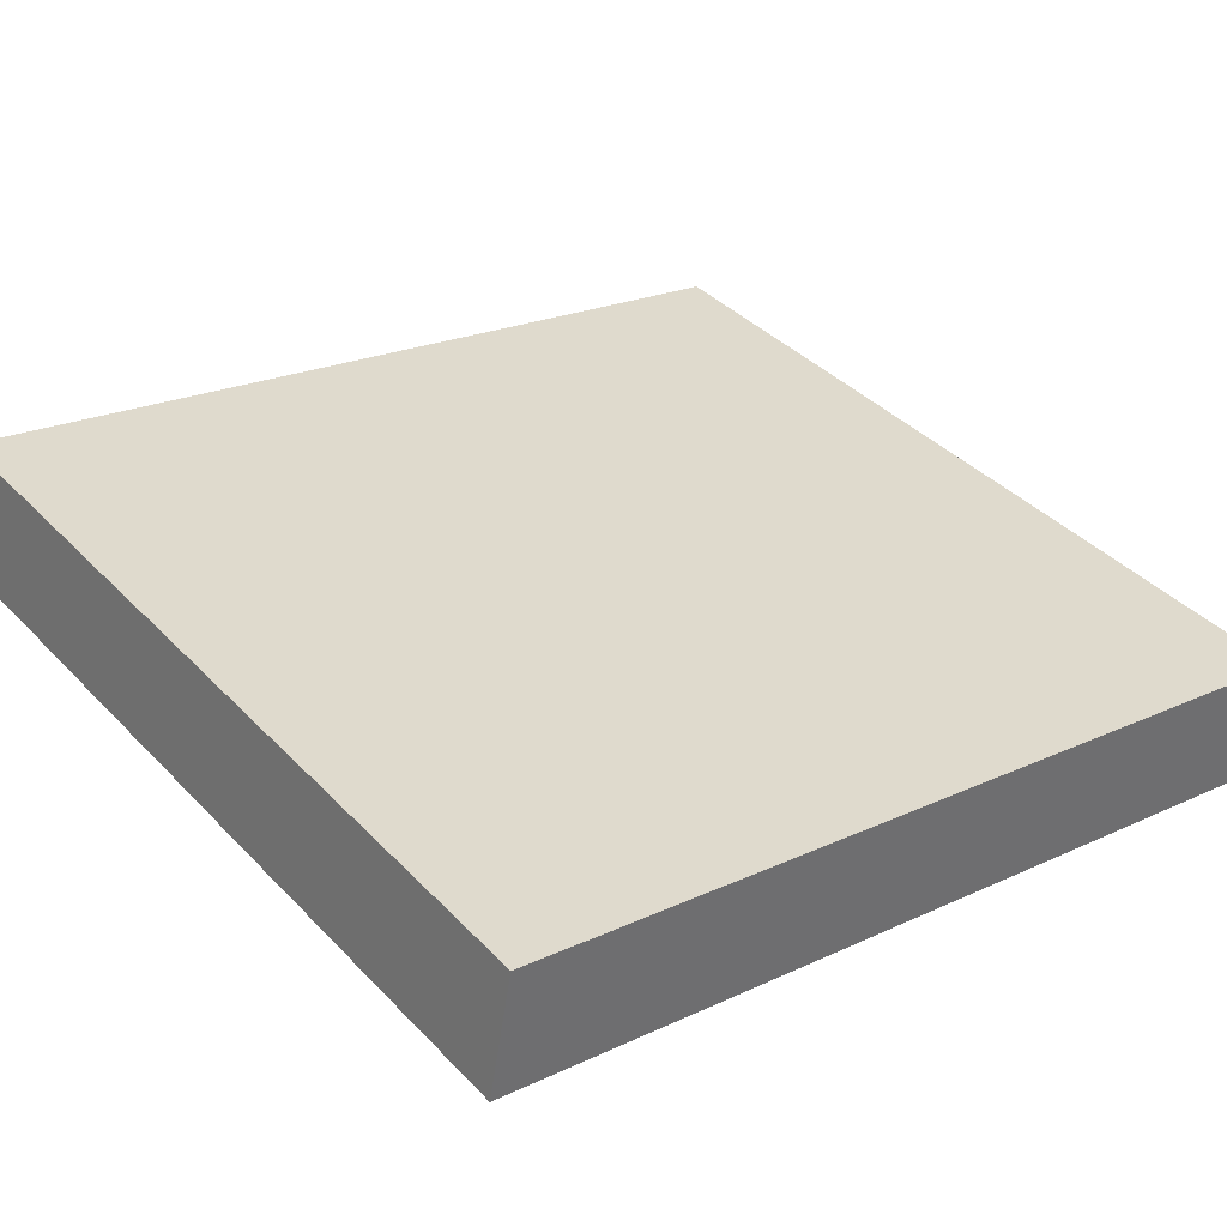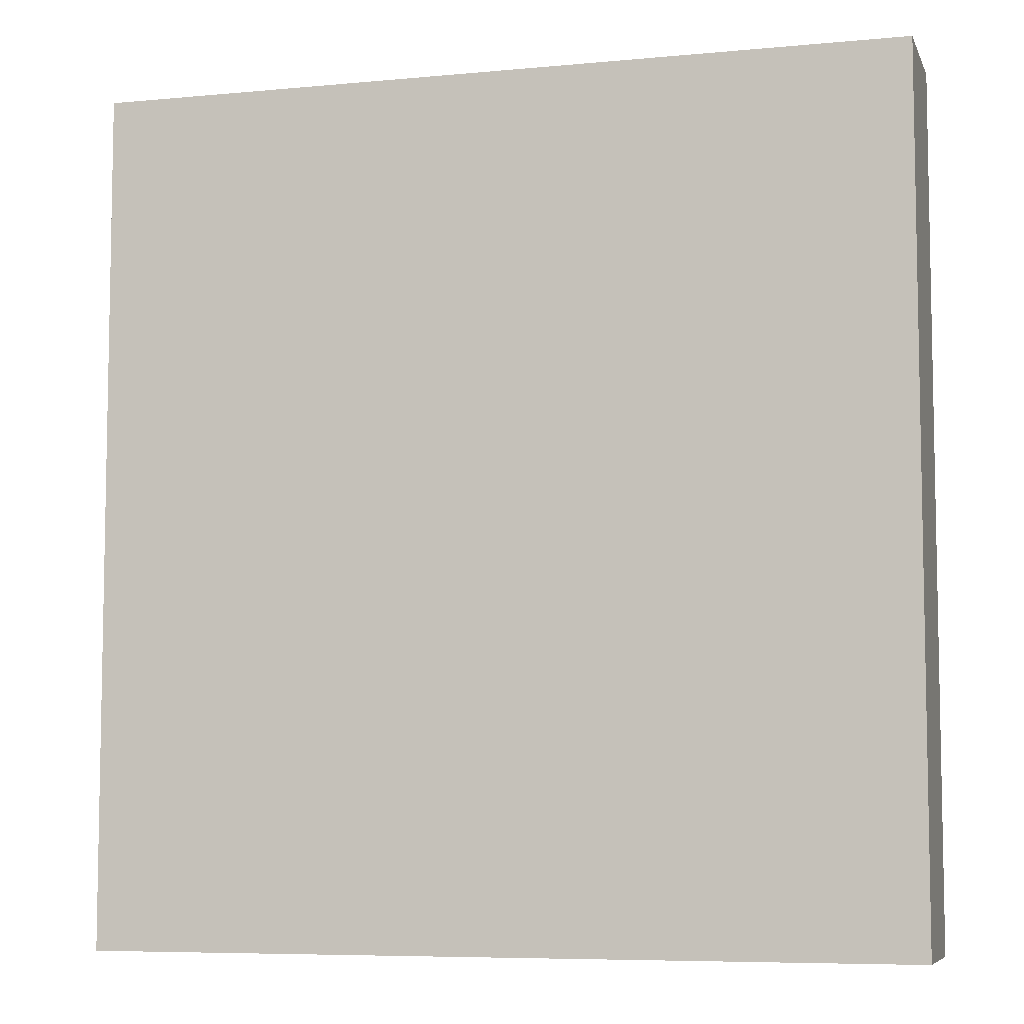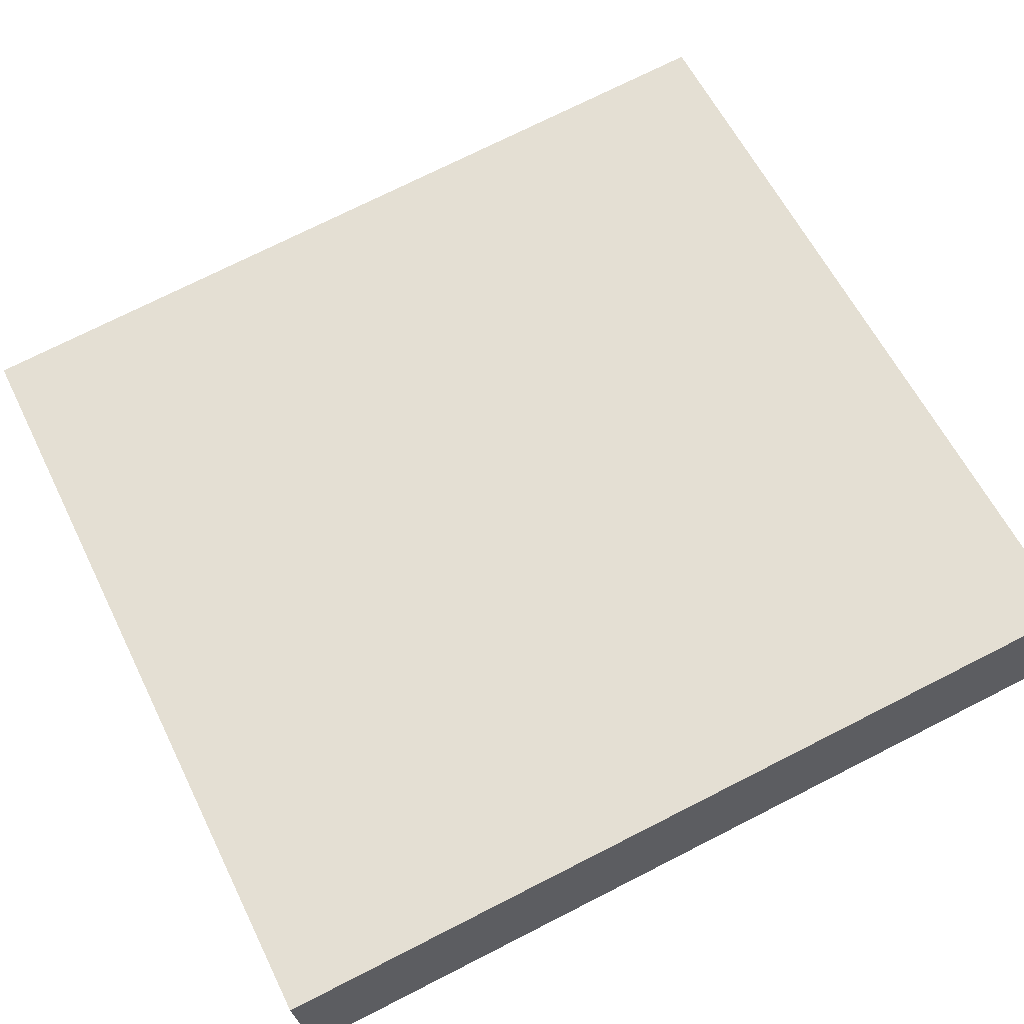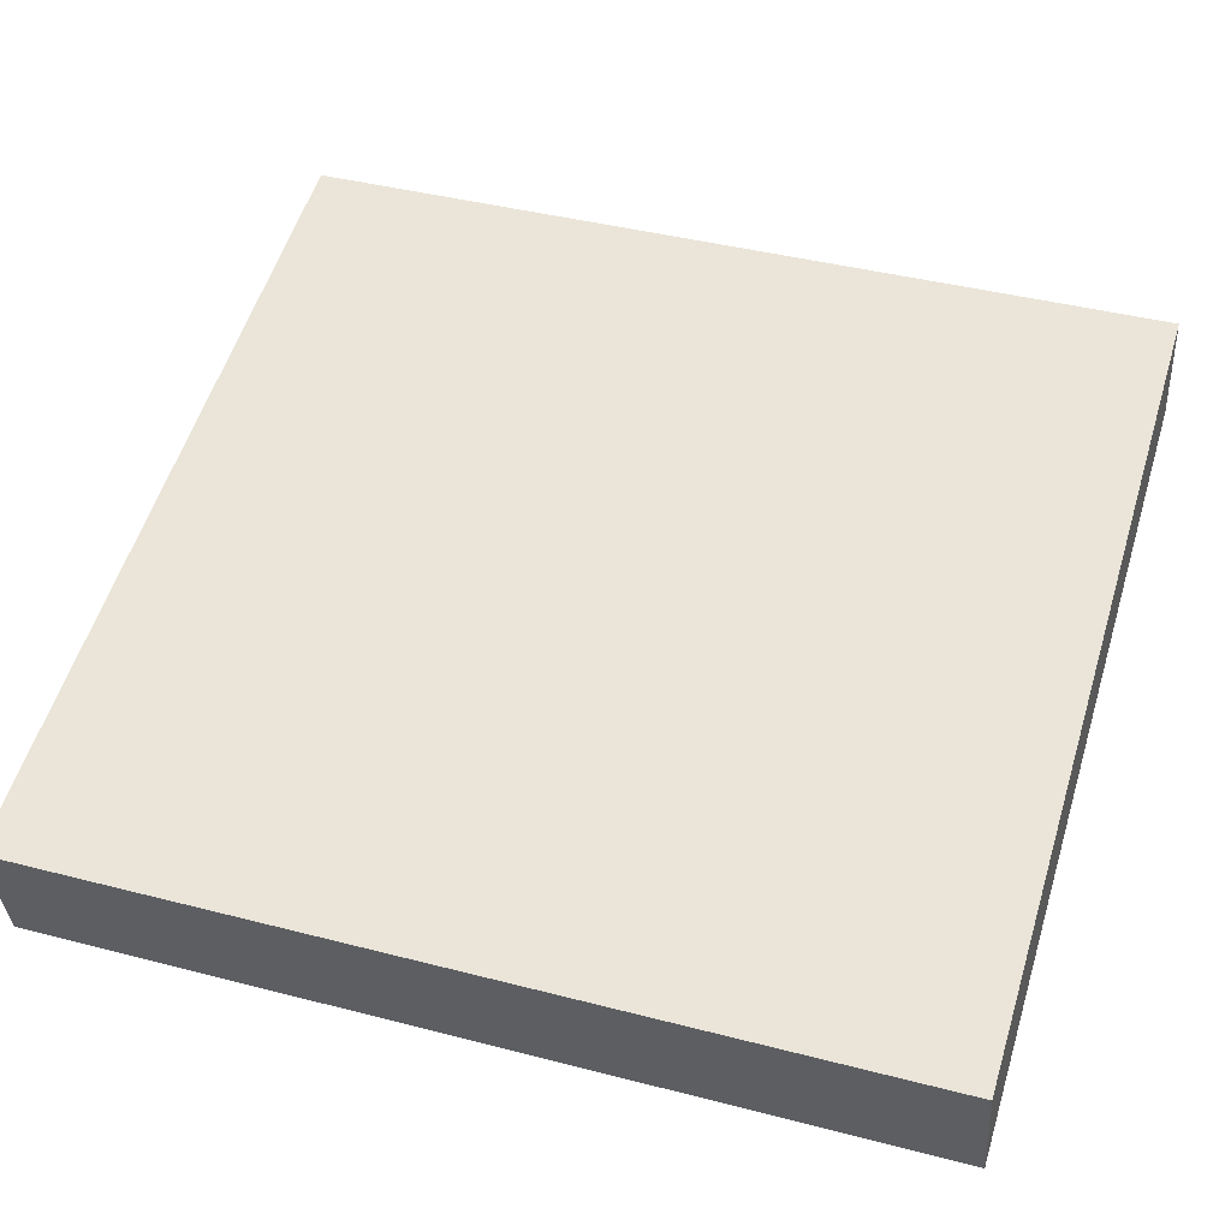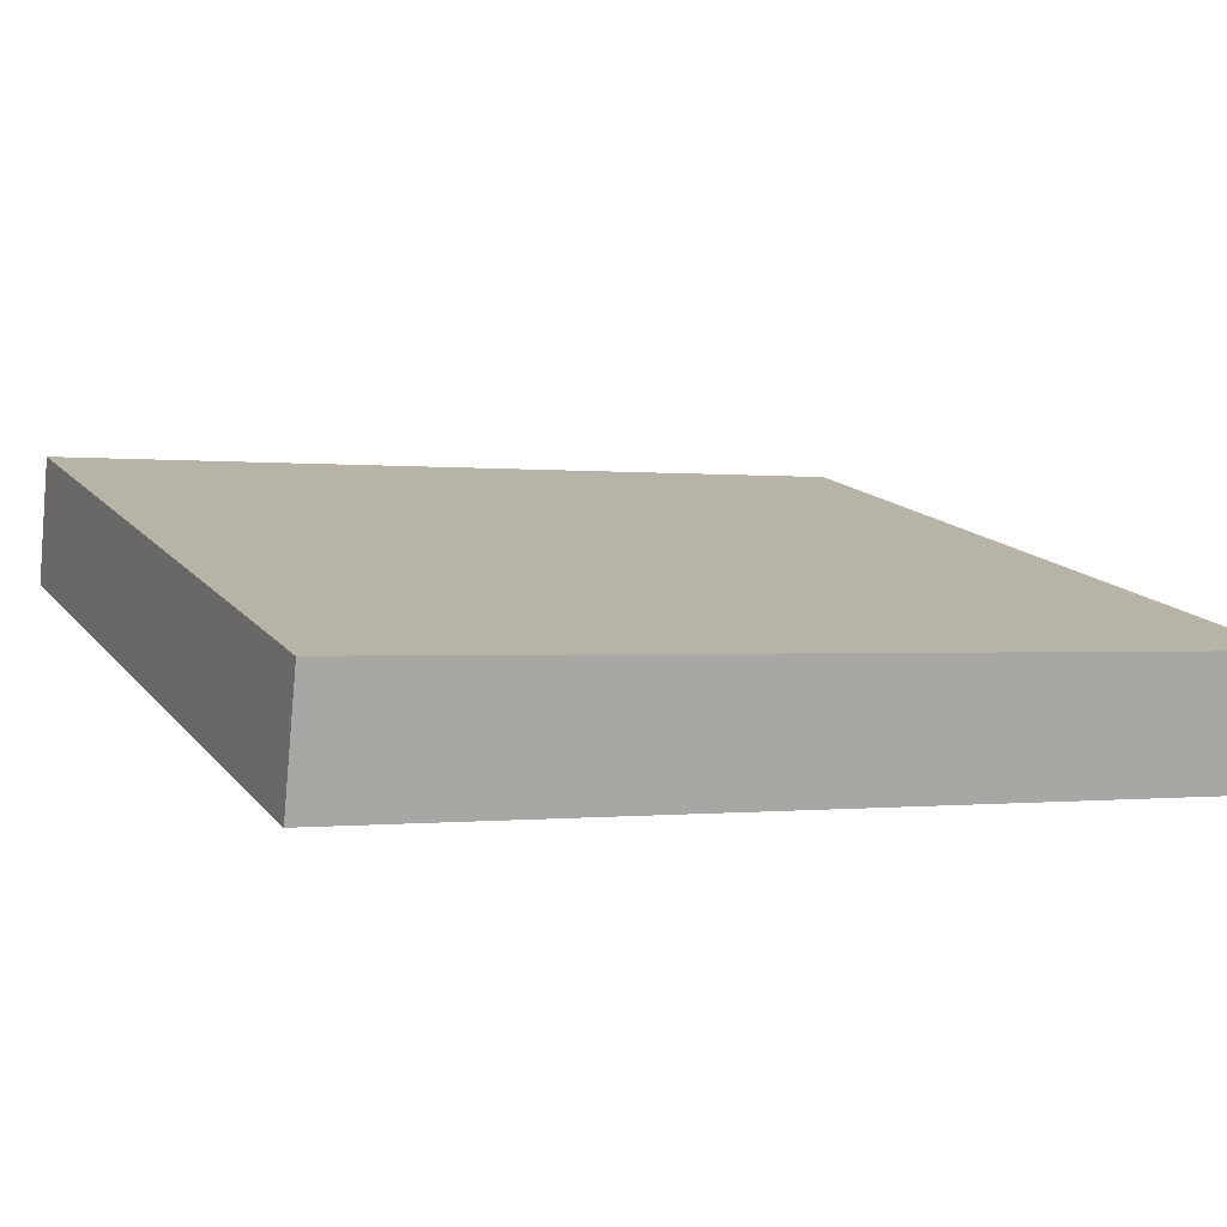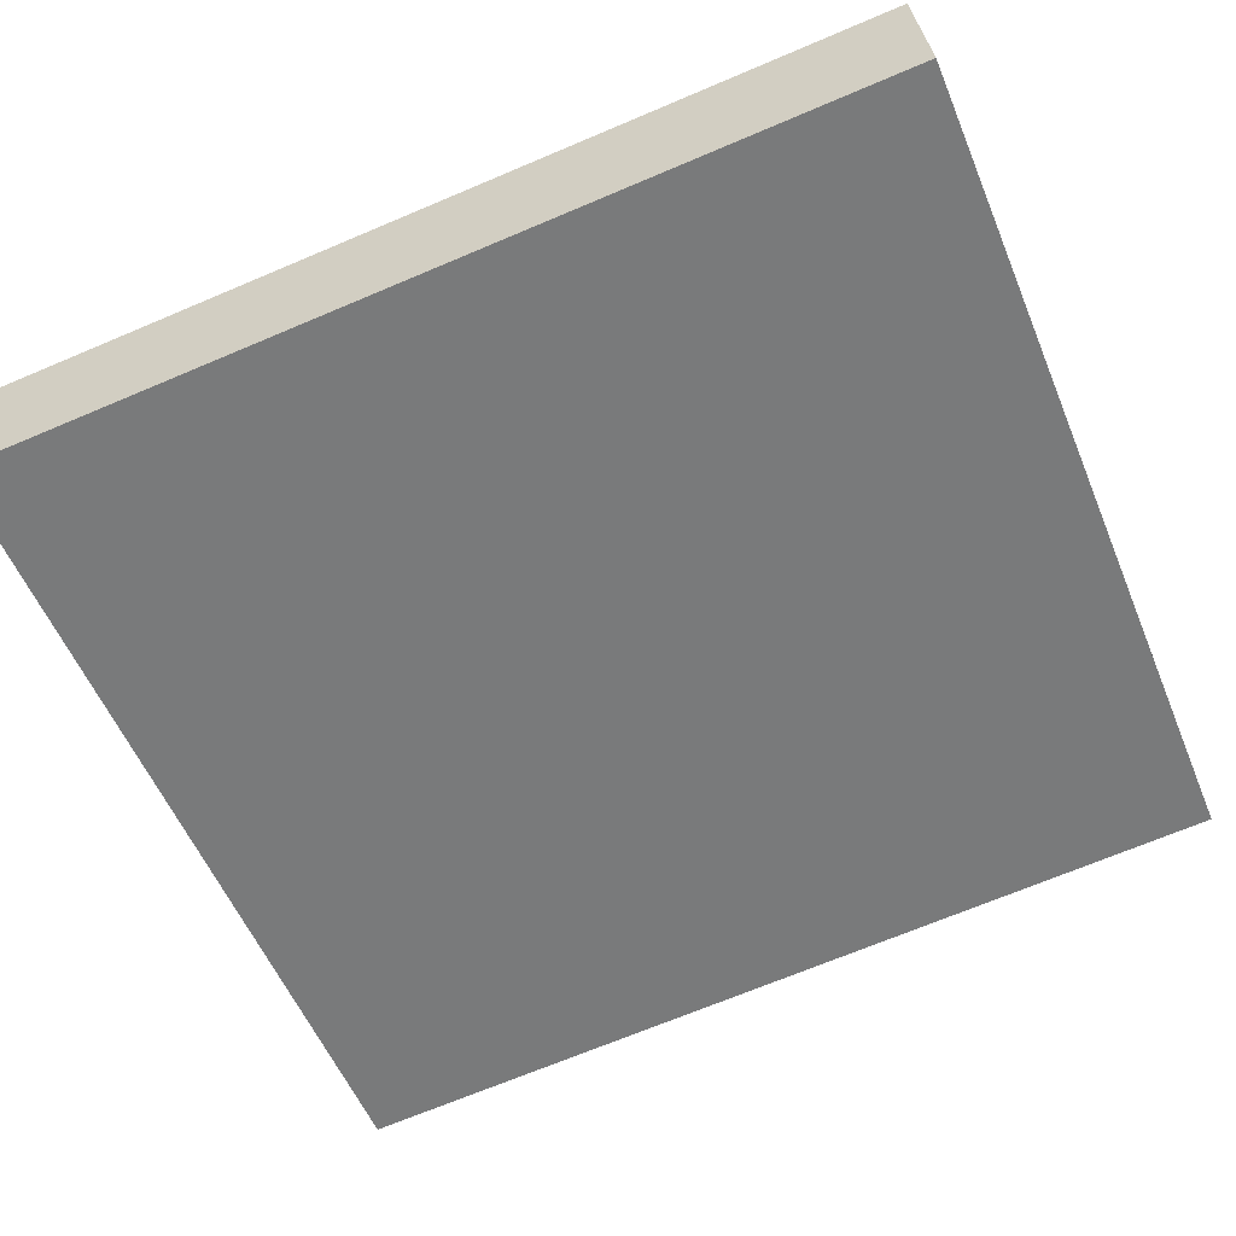
<metadata>
{"format":"obj","ext":"obj","renderer":"f3d","projection":"perspective","resolution":1024,"background":"white","views":[{"elev":22.0,"azim":-129.3,"up":"+Z"},{"elev":-7.0,"azim":-177.4,"up":"+Y"},{"elev":74.3,"azim":63.2,"up":"+Z"},{"elev":41.6,"azim":-72.6,"up":"+Z"},{"elev":-0.2,"azim":-114.5,"up":"+Z"},{"elev":-69.6,"azim":-67.1,"up":"+Z"}]}
</metadata>
<code>
v  0.227 6.937 -0.977
v  6.411 6.937 1.488
v  6.642 6.937 0.491
v  0 6.937 4.248e-16
v  6.642 -3.007e-17 0.491
v  0.227 5.982e-17 -0.977
v  0 0 0
v  6.411 -9.111e-17 1.488
g defaultobject
f 1 2 3
f 2 1 4
f 5 1 3
f 1 5 6
f 6 4 1
f 4 6 7
f 7 2 4
f 2 7 8
f 8 3 2
f 3 8 5
f 8 6 5
f 6 8 7

</code>
